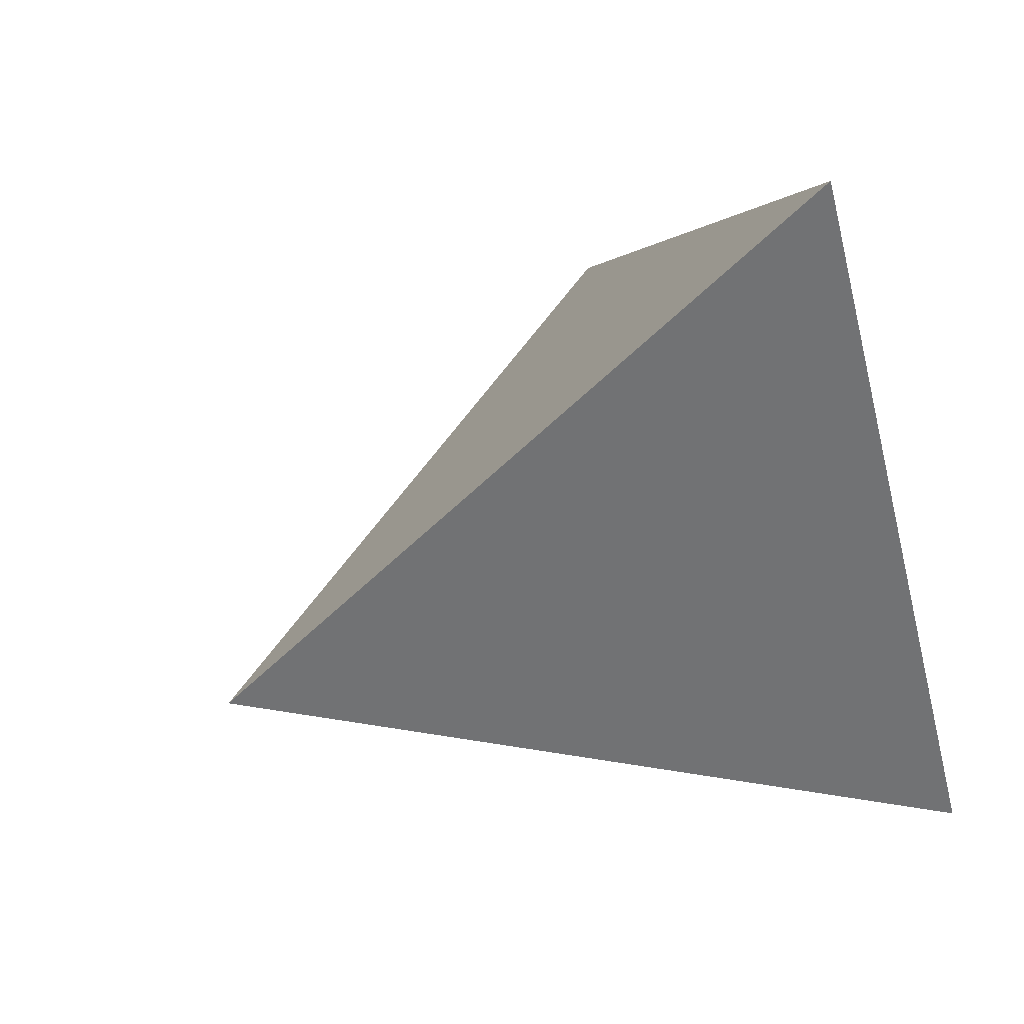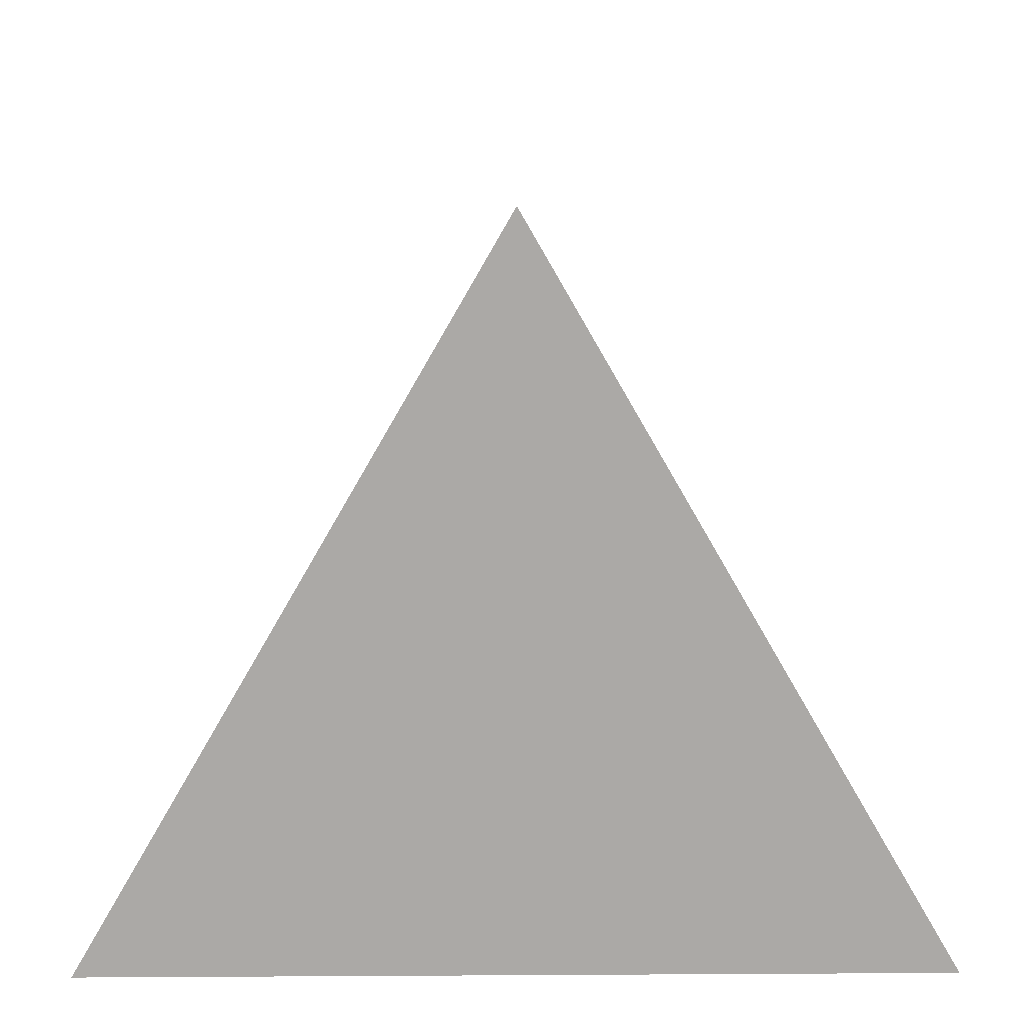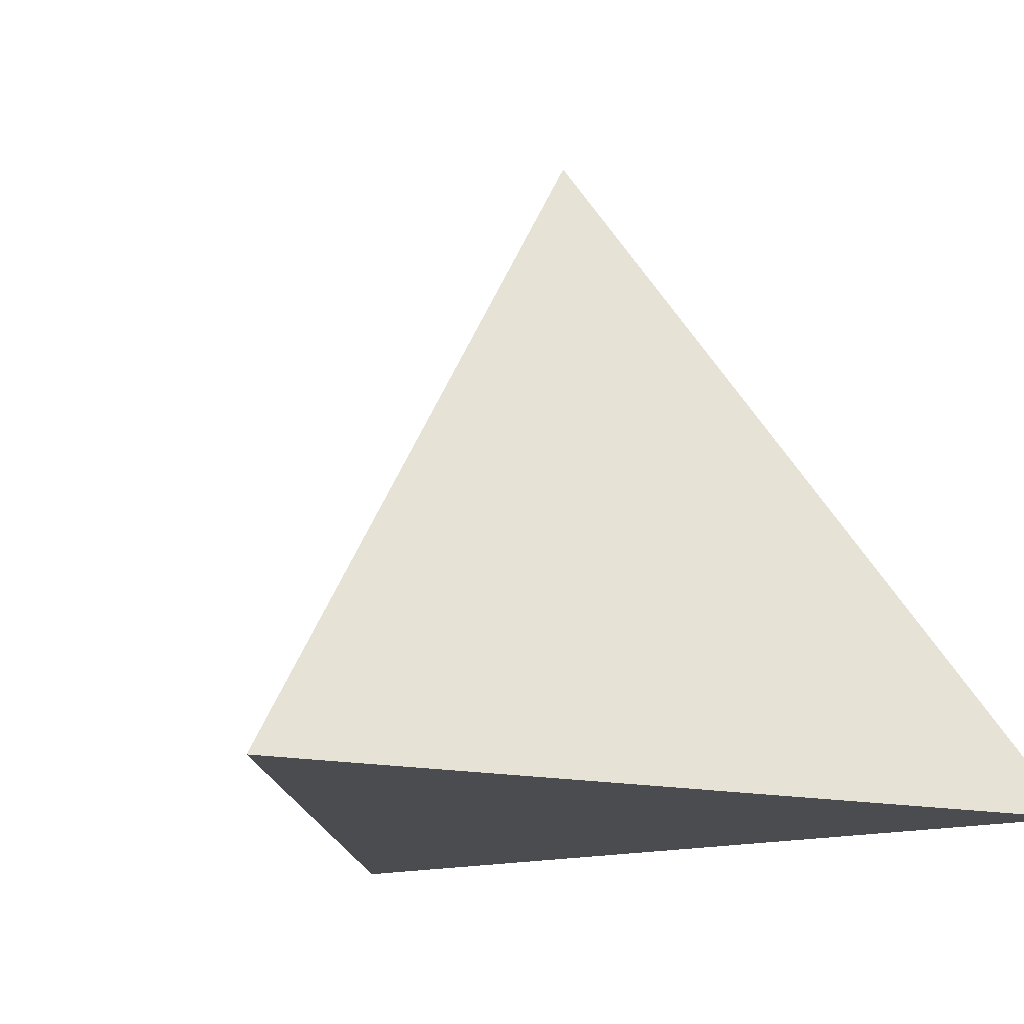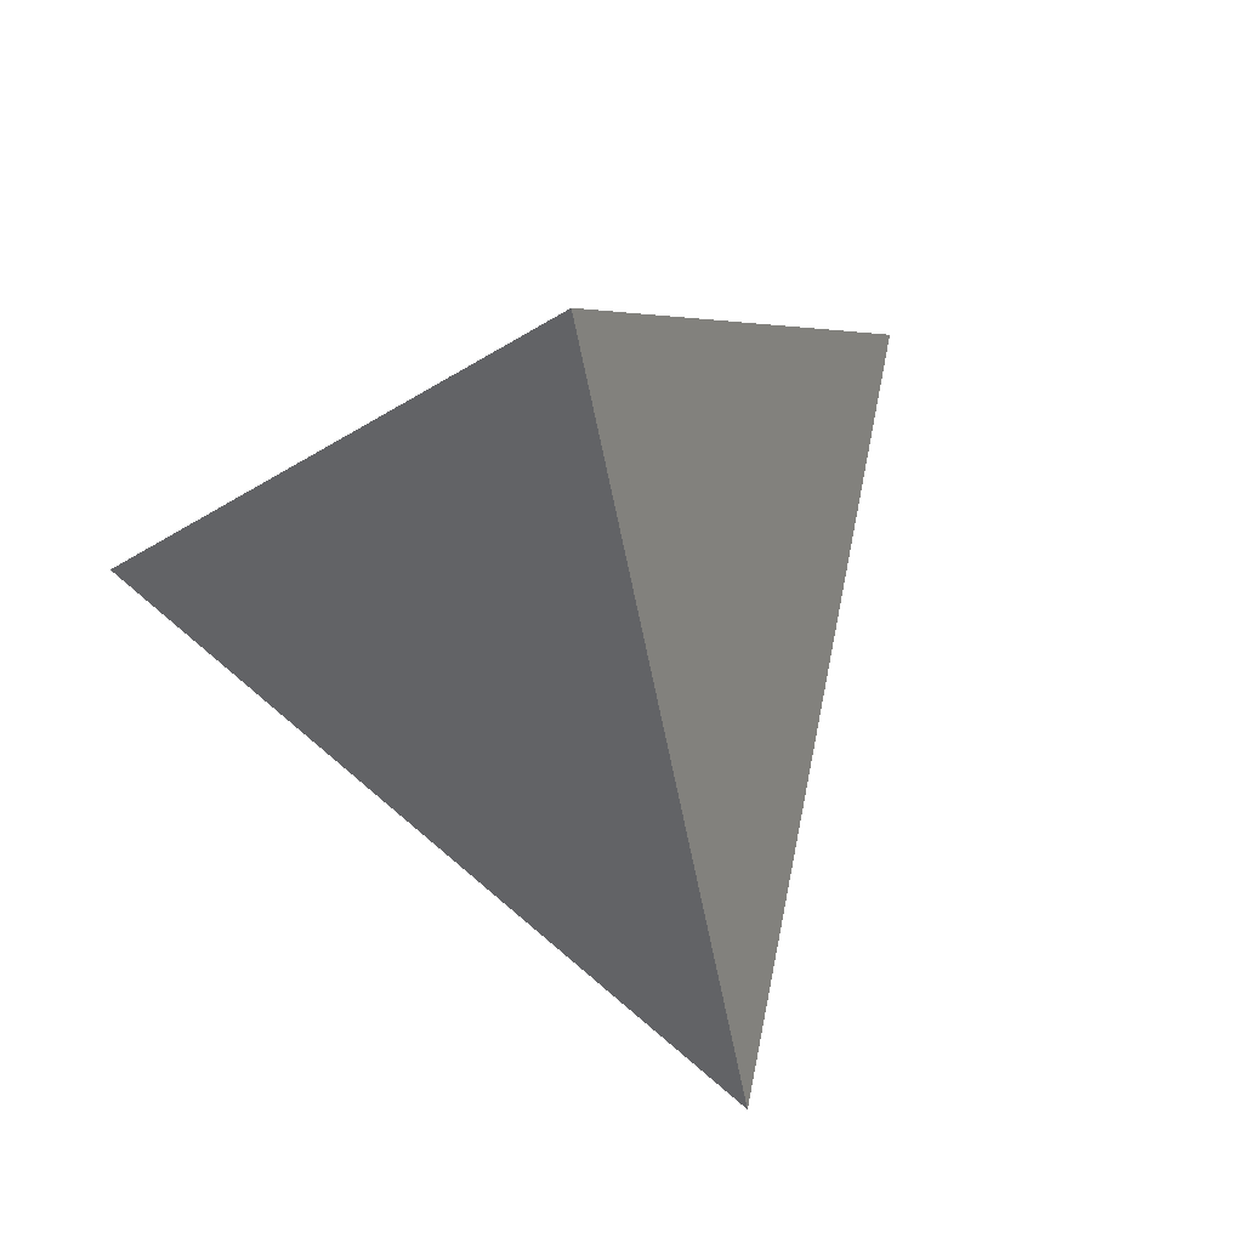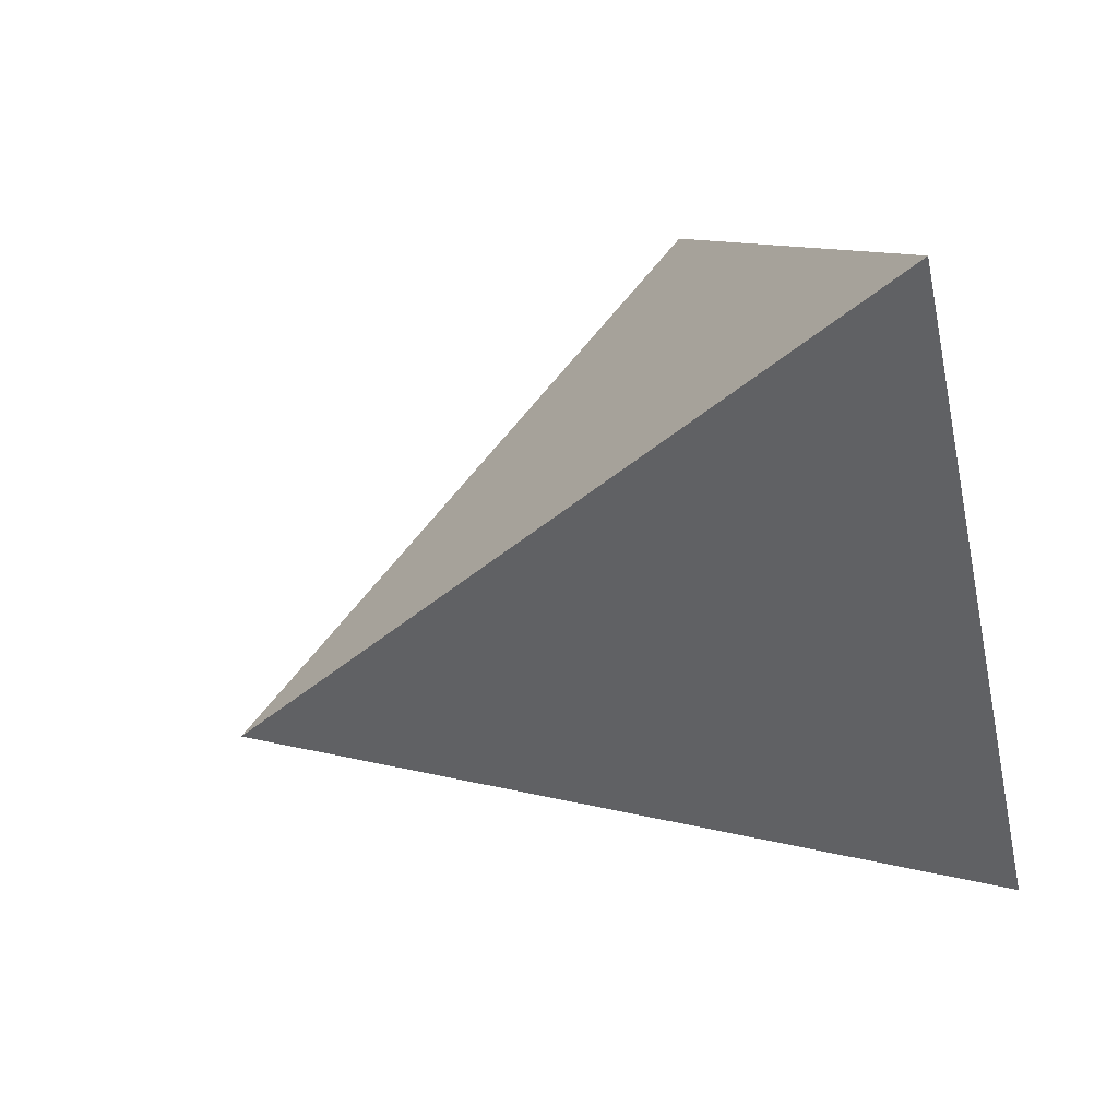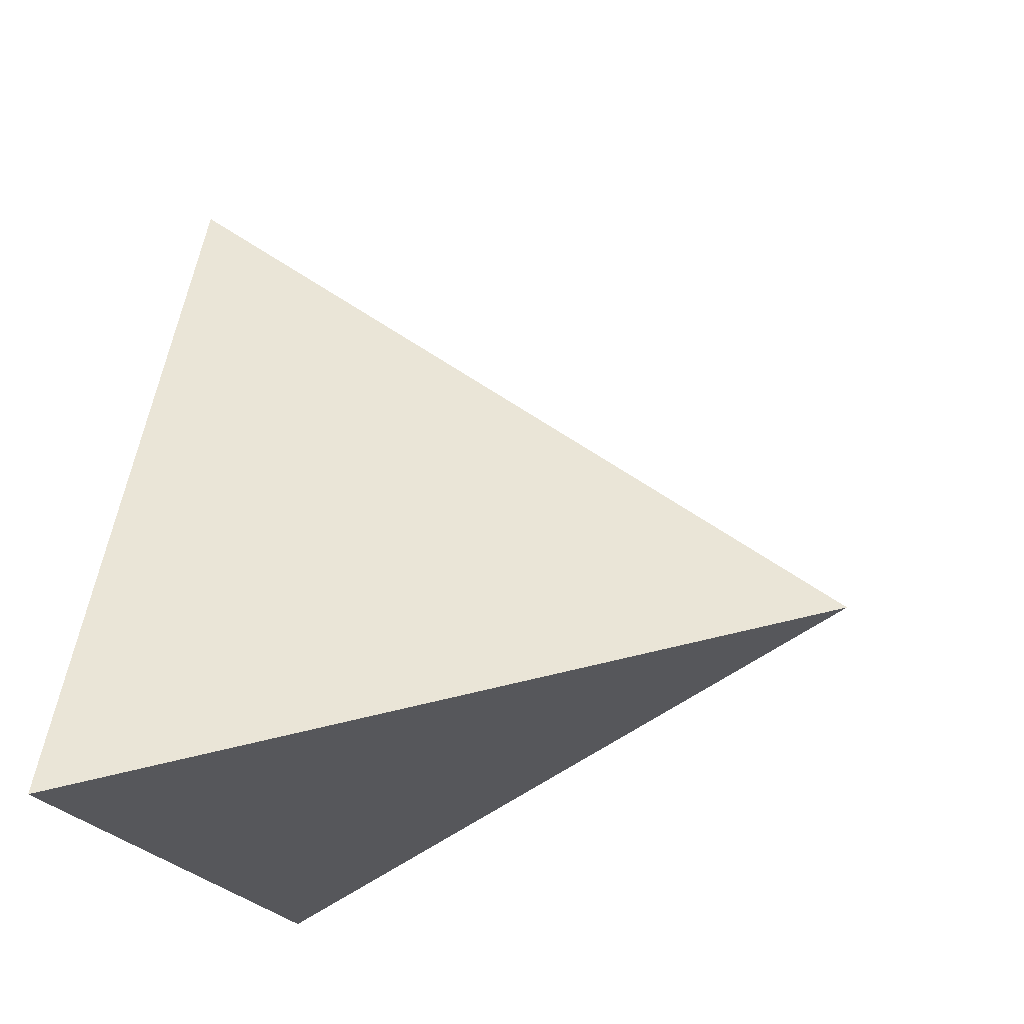
<metadata>
{"format":"obj","ext":"obj","renderer":"f3d","projection":"perspective","resolution":1024,"background":"white","views":[{"elev":63.2,"azim":61.1,"up":"+Y"},{"elev":14.5,"azim":179.3,"up":"+Y"},{"elev":-15.2,"azim":-26.3,"up":"+Z"},{"elev":66.1,"azim":161.2,"up":"+Z"},{"elev":70.2,"azim":65.6,"up":"+Y"},{"elev":-17.4,"azim":-78.8,"up":"+Y"}]}
</metadata>
<code>
o Tetrahedron
v -6.124 0 0
v 0 10.61 0
v 6.124 0 0
v 0 3.536 10
f 3 1 2
f 1 4 2
f 2 4 3
f 3 4 1

</code>
